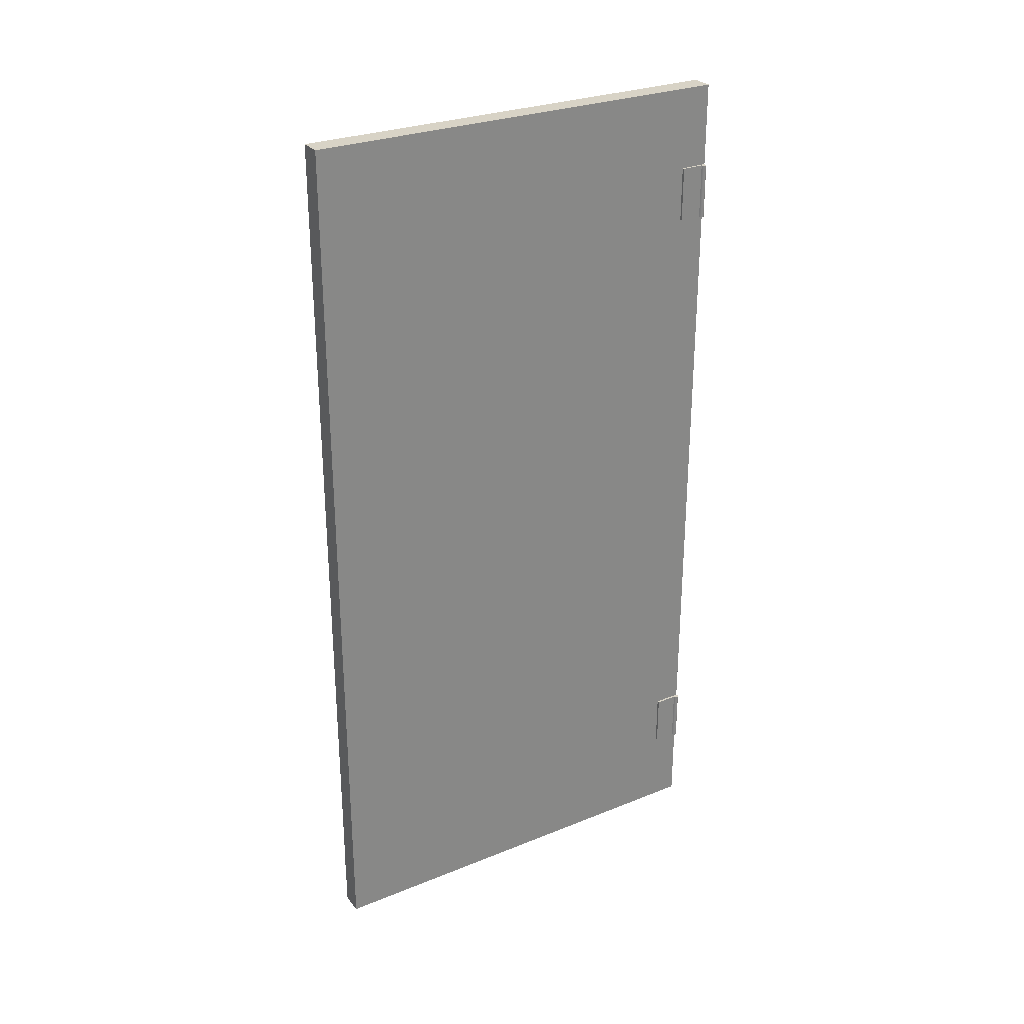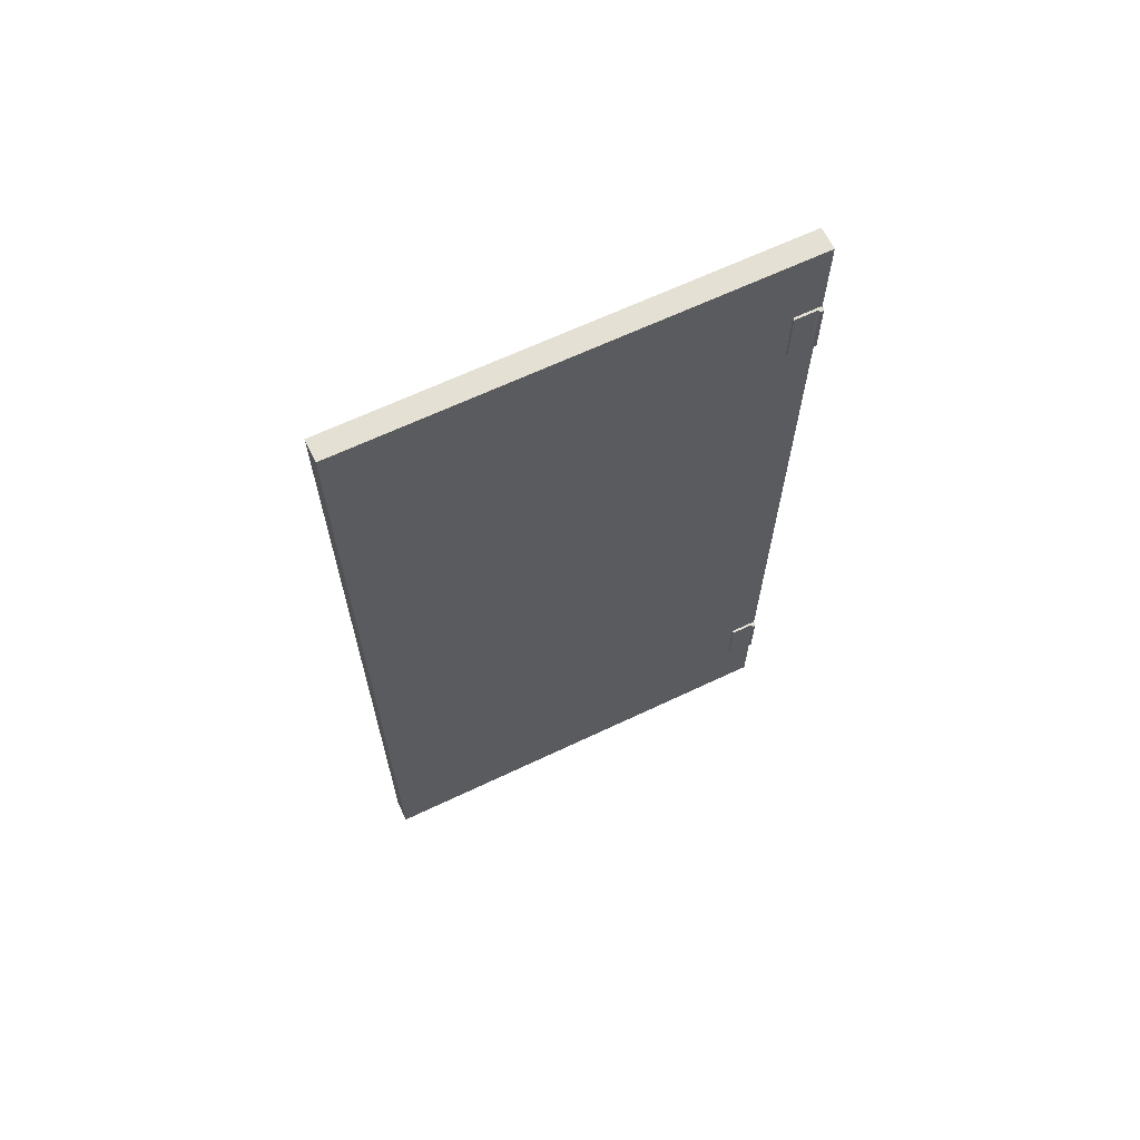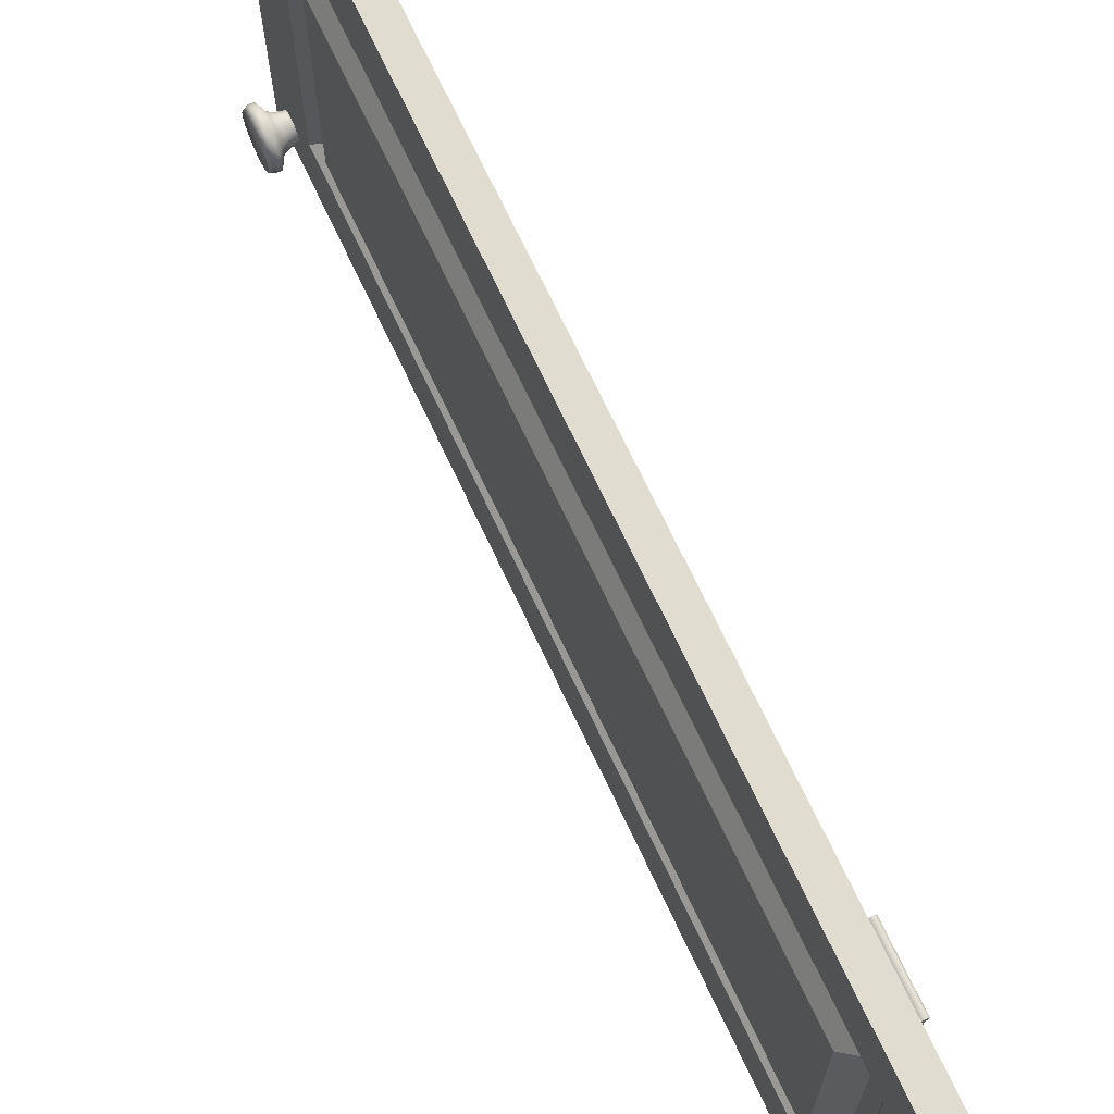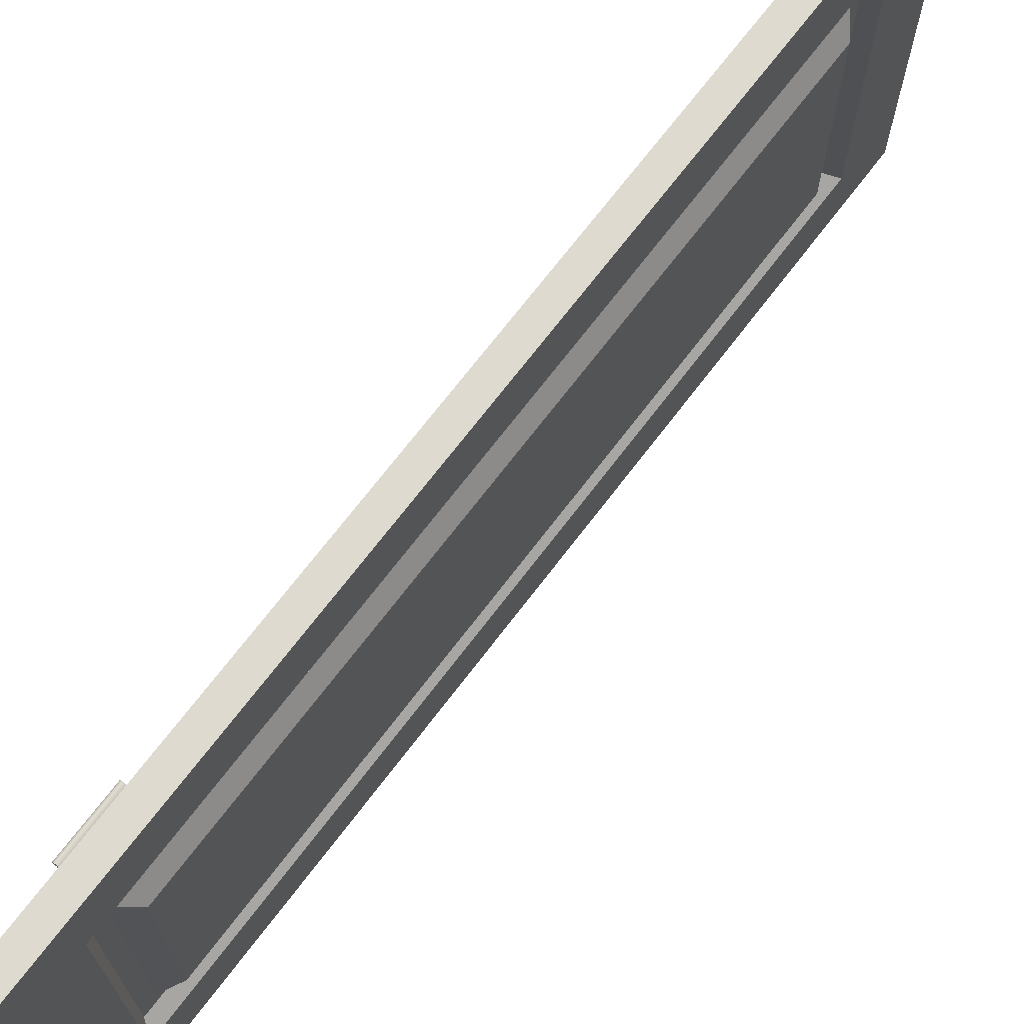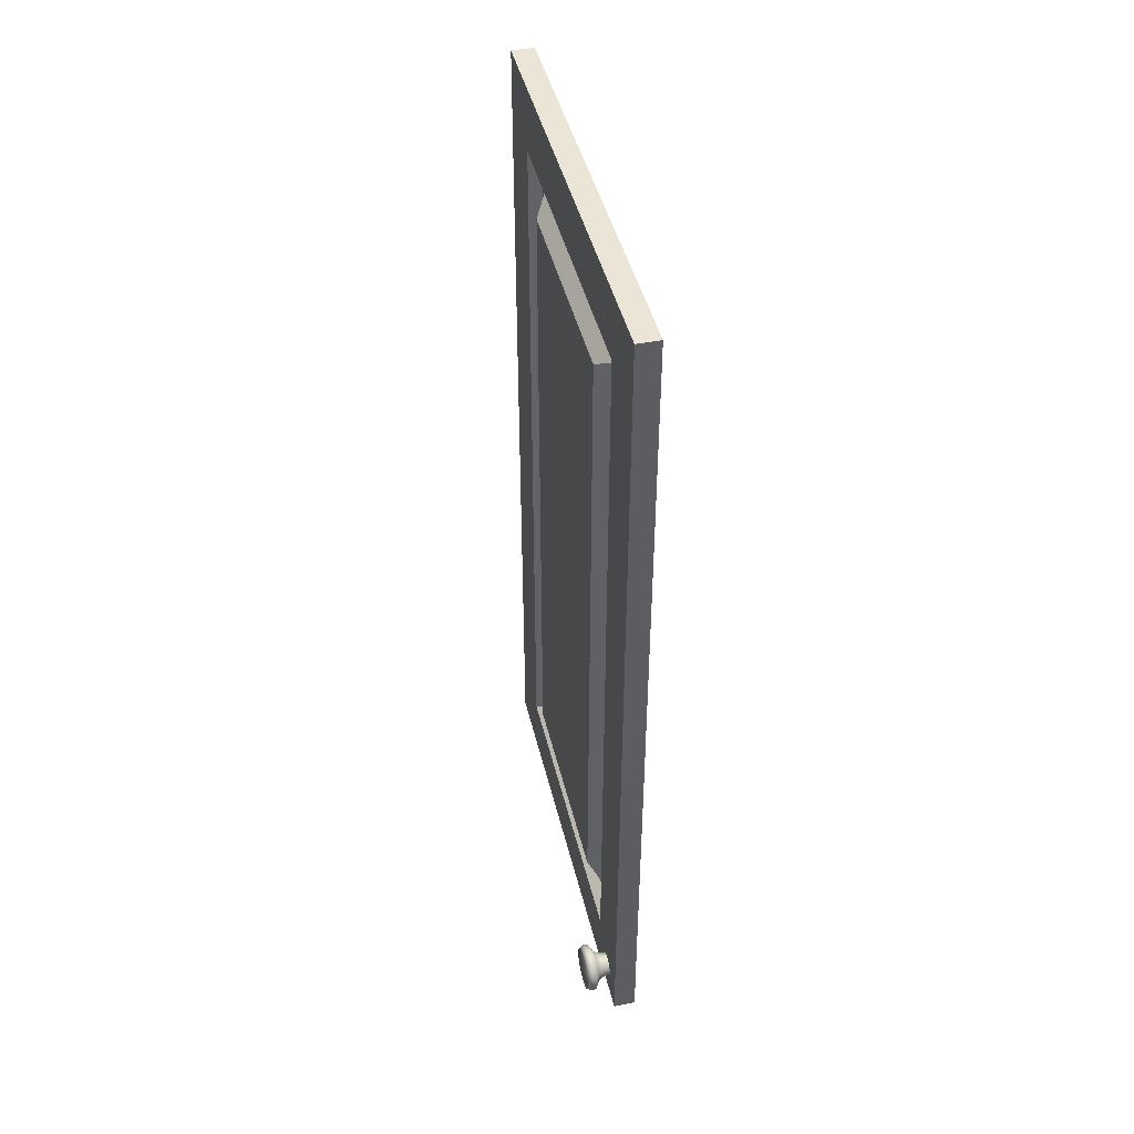
<metadata>
{"format":"obj","ext":"obj","renderer":"f3d","projection":"perspective","resolution":1024,"background":"white","views":[{"elev":28.2,"azim":58.7,"up":"+Z"},{"elev":65.3,"azim":64.5,"up":"+Z"},{"elev":69.5,"azim":-25.0,"up":"+Y"},{"elev":70.7,"azim":-142.7,"up":"+Y"},{"elev":44.3,"azim":-13.2,"up":"+Z"}]}
</metadata>
<code>
v -1.768 13.22 2.717
v -2.168 13.64 2.361
v -1.768 2.777 2.717
v -2.168 2.359 2.361
v -1.195 15.86 29
v -1.195 15.96 29
v -1.281 15.81 29
v -1.368 15.96 29
v -1.281 16.01 29
v -1.368 15.86 29
v -1.367 14.99 29
v -1.28 14.99 29
v -2.168 -0.000206 32
v -2.168 -0.000206 0.001999
v -1.368 -0.000206 32
v -1.368 -0.000206 0.001999
v -2.268 11.89 28.16
v -2.268 11.89 3.839
v -2.268 4.11 28.16
v -2.268 4.11 3.839
v -1.368 16 32
v -1.368 16 0.001999
v -2.168 16 32
v -2.168 16 0.001999
v -1.368 -0.000206 32
v -1.368 -0.000206 0.001999
v -1.368 16 32
v -1.368 16 0.001999
v -2.168 -0.000206 32
v -1.368 -0.000206 32
v -2.168 16 32
v -1.368 16 32
v -1.368 16 0.001999
v -1.368 -0.000206 0.001999
v -2.168 16 0.001999
v -2.168 -0.000206 0.001999
v -1.28 14.99 27
v -1.281 15.81 27
v -1.28 14.99 29
v -1.281 15.81 29
v -1.28 14.99 3.002
v -1.281 15.81 3.002
v -1.28 14.99 5.002
v -1.281 15.81 5.002
v -1.367 14.99 5.002
v -1.367 14.99 3.002
v -1.28 14.99 5.002
v -1.28 14.99 3.002
v -1.281 15.81 5.002
v -1.281 15.81 3.002
v -1.195 15.86 5.002
v -1.195 15.86 3.002
v -1.195 15.96 5.002
v -1.195 15.96 3.002
v -1.281 16.01 5.002
v -1.281 16.01 3.002
v -1.281 16.01 5.002
v -1.281 16.01 3.002
v -1.368 15.96 5.002
v -1.368 15.96 3.002
v -1.368 15.96 5.002
v -1.367 14.99 29
v -1.367 14.99 27
v -1.28 14.99 29
v -1.28 14.99 27
v -2.268 11.89 28.16
v -1.768 12.7 28.76
v -2.268 11.89 3.839
v -1.768 12.7 3.241
v -2.268 4.11 28.16
v -1.768 3.302 28.76
v -2.268 11.89 28.16
v -1.768 12.7 28.76
v -2.268 4.11 3.839
v -1.768 3.302 3.241
v -2.268 4.11 28.16
v -1.768 3.302 28.76
v -2.268 11.89 3.839
v -1.768 12.7 3.241
v -2.268 4.11 3.839
v -1.768 3.302 3.241
v -1.768 13.22 29.29
v -2.168 13.64 29.64
v -1.768 13.22 2.717
v -2.168 13.64 2.361
v -1.768 2.777 29.29
v -2.168 2.359 29.64
v -1.768 13.22 29.29
v -2.168 13.64 29.64
v -1.768 2.777 2.717
v -2.168 2.359 2.361
v -1.768 2.777 29.29
v -2.168 2.359 29.64
v -2.982 1.087 1.703
v -2.983 1.28 1.707
v -2.982 0.9071 1.633
v -2.984 1.613 1.524
v -2.982 0.9276 0.6711
v -2.984 1.628 0.8101
v -2.983 1.303 0.6131
v -2.984 1.483 0.6829
v -2.982 1.11 0.609
v -2.983 1.463 1.645
v -2.984 1.713 1.359
v -2.984 1.751 1.17
v -2.984 1.721 0.9793
v -2.981 0.7771 0.792
v -3.12 0.6023 0.6392
v -2.981 0.6771 0.9571
v -3.12 0.8155 0.4678
v -3.121 1.075 0.3797
v -3.122 1.348 0.3855
v -3.123 1.603 0.4845
v -3.123 1.809 0.6648
v -3.124 1.941 0.9046
v -3.124 1.982 1.175
v -3.124 1.929 1.443
v -3.123 1.787 1.677
v -2.957 2.008 1.474
v -2.957 1.851 1.732
v -2.957 2.067 1.177
v -2.957 2.02 0.8776
v -2.957 1.875 0.6123
v -2.956 1.647 0.4128
v -2.955 1.365 0.3033
v -2.954 1.062 0.2969
v -2.953 0.7756 0.3943
v -2.953 0.5396 0.5839
v -3.119 0.4605 0.8731
v -2.786 0.54 0.5839
v -2.952 0.3827 0.8428
v -2.787 0.7759 0.3943
v -2.788 1.063 0.2969
v -2.789 1.365 0.3033
v -2.789 1.647 0.4128
v -2.79 1.875 0.6123
v -2.791 2.021 0.8776
v -2.791 2.067 1.177
v -2.79 2.008 1.474
v -2.79 1.851 1.732
v -2.789 1.615 1.922
v -2.956 1.615 1.922
v -2.788 1.329 2.02
v -2.955 1.328 2.02
v -2.787 1.026 2.013
v -2.954 1.026 2.013
v -2.787 0.7439 1.904
v -2.953 0.7435 1.904
v -2.786 0.5162 1.704
v -2.953 0.5158 1.704
v -2.785 0.3704 1.439
v -2.952 0.3701 1.439
v -2.785 0.3242 1.14
v -2.952 0.3238 1.14
v -2.786 0.3831 0.8428
v -3.119 0.4073 1.141
v -3.119 0.449 1.412
v -3.119 0.5808 1.652
v -3.12 0.7866 1.832
v -3.121 1.042 1.931
v -3.122 1.315 1.937
v -3.122 1.574 1.849
v -2.981 0.7619 1.506
v -2.981 0.669 1.337
v -2.981 0.6395 1.146
v -1.368 15.96 27
v -1.368 15.96 29
v -1.281 16.01 27
v -1.281 16.01 29
v -1.281 16.01 27
v -1.368 15.96 29
v -1.281 16.01 29
v -1.195 15.96 27
v -1.195 15.96 29
v -1.195 15.86 27
v -1.195 15.86 29
v -1.281 15.81 27
v -1.281 15.81 29
v -2.621 1.109 0.5924
v -2.788 1.063 0.2969
v -2.622 1.307 0.5967
v -2.789 1.365 0.3033
v -2.622 1.493 0.6686
v -2.789 1.647 0.4128
v -2.623 1.642 0.7996
v -2.79 1.875 0.6123
v -2.623 1.738 0.9739
v -2.791 2.021 0.8776
v -2.623 1.768 1.17
v -2.791 2.067 1.177
v -2.623 1.73 1.365
v -2.79 2.008 1.474
v -2.454 1.124 0.6884
v -2.455 1.289 0.6919
v -2.455 1.443 0.7516
v -2.456 1.567 0.8604
v -2.456 1.646 1.005
v -2.456 1.672 1.168
v -2.456 1.64 1.33
v -2.456 1.554 1.471
v -2.623 1.627 1.535
v -2.79 1.851 1.732
v -2.245 1.131 0.735
v -2.246 1.28 0.7381
v -2.246 1.419 0.792
v -2.247 1.531 0.89
v -2.247 1.602 1.02
v -2.247 1.625 1.167
v -2.247 1.596 1.313
v -2.247 1.519 1.44
v -2.246 1.403 1.534
v -2.455 1.425 1.575
v -2.622 1.472 1.66
v -2.789 1.615 1.922
v -2.246 1.262 1.581
v -2.455 1.269 1.628
v -2.622 1.283 1.724
v -2.788 1.329 2.02
v -2.164 1.132 0.735
v -2.164 1.28 0.7381
v -2.164 1.419 0.792
v -2.165 1.531 0.89
v -2.165 1.602 1.02
v -2.165 1.625 1.167
v -2.165 1.596 1.313
v -2.165 1.519 1.44
v -2.164 1.403 1.534
v -2.164 1.262 1.581
v -2.164 1.262 1.581
v -2.246 1.262 1.581
v -2.163 1.114 1.578
v -2.245 1.114 1.578
v -2.163 0.9751 1.524
v -2.245 0.9749 1.524
v -2.163 0.8632 1.426
v -2.245 0.863 1.426
v -2.162 0.7916 1.296
v -2.244 0.7914 1.296
v -2.162 0.7689 1.149
v -2.244 0.7687 1.149
v -2.162 0.7978 1.003
v -2.244 0.7976 1.003
v -2.163 0.8749 0.876
v -2.245 0.8747 0.876
v -2.163 0.9908 0.7829
v -2.245 0.9907 0.7829
v -2.455 1.269 1.628
v -2.454 1.104 1.625
v -2.454 0.95 1.565
v -2.454 0.8258 1.456
v -2.453 0.7463 1.311
v -2.453 0.7211 1.148
v -2.453 0.7532 0.9861
v -2.454 0.8388 0.8449
v -2.454 0.9675 0.7415
v -2.622 1.283 1.724
v -2.621 1.085 1.72
v -2.62 0.8993 1.648
v -2.62 0.7497 1.517
v -2.62 0.654 1.343
v -2.62 0.6236 1.146
v -2.62 0.6623 0.951
v -2.62 0.7653 0.781
v -2.62 0.9203 0.6565
v -2.788 1.329 2.02
v -2.787 1.026 2.013
v -2.787 0.7439 1.904
v -2.786 0.5162 1.704
v -2.785 0.3704 1.439
v -2.785 0.3242 1.14
v -2.786 0.3831 0.8428
v -2.786 0.54 0.5839
v -2.787 0.7759 0.3943
v -1.368 15.96 27
v -1.281 16.01 27
v -1.368 15.86 27
v -1.195 15.86 27
v -1.195 15.96 27
v -1.281 15.81 27
v -1.28 14.99 27
v -1.367 14.99 27
v -2.168 2.359 29.64
v -2.168 -0.000206 32
v -2.168 13.64 29.64
v -2.168 -0.000206 0.001999
v -2.168 2.359 2.361
v -2.168 16 0.001999
v -2.168 13.64 2.361
v -2.168 16 32
v -1.768 2.777 2.717
v -1.768 3.302 3.241
v -1.768 13.22 2.717
v -1.768 3.302 28.76
v -1.768 2.777 29.29
v -1.768 12.7 28.76
v -1.768 13.22 29.29
v -1.768 12.7 3.241
v -1.195 15.86 3.002
v -1.281 16.01 3.002
v -1.195 15.96 3.002
v -1.368 15.86 3.002
v -1.281 15.81 3.002
v -1.28 14.99 3.002
v -1.367 14.99 3.002
v -1.368 15.96 3.002
v -1.195 15.86 5.002
v -1.195 15.96 5.002
v -1.281 15.81 5.002
v -1.368 15.96 5.002
v -1.281 16.01 5.002
v -1.368 15.86 5.002
v -1.367 14.99 5.002
v -1.28 14.99 5.002
g am_kitchen01_doorl
f 57 58 59
f 169 170 171
f 60 61 56
f 56 55 54
f 53 54 55
f 54 53 52
f 51 52 53
f 52 51 50
f 49 50 51
f 166 167 168
f 168 172 173
f 174 173 172
f 173 174 175
f 176 175 174
f 175 176 177
f 178 177 176
f 1 2 3
f 4 3 2
f 13 14 15
f 16 15 14
f 17 18 19
f 20 19 18
f 21 22 23
f 24 23 22
f 25 26 27
f 28 27 26
f 29 30 31
f 32 31 30
f 33 34 35
f 36 35 34
f 37 38 39
f 40 39 38
f 41 42 43
f 44 43 42
f 45 46 47
f 48 47 46
f 62 63 64
f 65 64 63
f 66 67 68
f 69 68 67
f 70 71 72
f 73 72 71
f 74 75 76
f 77 76 75
f 78 79 80
f 81 80 79
f 82 83 84
f 85 84 83
f 86 87 88
f 89 88 87
f 90 91 92
f 93 92 91
f 8 6 9
f 7 6 8
f 5 6 7
f 10 7 8
f 10 11 7
f 12 7 11
f 218 217 214
f 213 214 217
f 217 216 213
f 214 213 202
f 212 213 216
f 216 215 212
f 201 202 213
f 213 212 201
f 202 201 192
f 211 212 215
f 215 228 211
f 227 211 228
f 200 201 212
f 212 211 200
f 191 192 201
f 201 200 191
f 192 191 190
f 211 227 210
f 210 200 211
f 226 210 227
f 199 191 200
f 200 210 199
f 189 190 191
f 191 199 189
f 190 189 188
f 210 226 209
f 209 199 210
f 225 209 226
f 198 189 199
f 199 209 198
f 187 188 189
f 189 198 187
f 188 187 186
f 209 225 208
f 208 198 209
f 224 208 225
f 197 187 198
f 198 208 197
f 185 186 187
f 187 197 185
f 186 185 184
f 208 224 207
f 207 197 208
f 223 207 224
f 196 185 197
f 197 207 196
f 183 184 185
f 185 196 183
f 184 183 182
f 207 223 206
f 206 196 207
f 222 206 223
f 195 183 196
f 196 206 195
f 181 182 183
f 183 195 181
f 182 181 180
f 206 222 205
f 205 195 206
f 221 205 222
f 194 181 195
f 195 205 194
f 179 180 181
f 181 194 179
f 180 179 273
f 205 221 204
f 204 194 205
f 220 204 221
f 193 179 194
f 194 204 193
f 264 273 179
f 179 193 264
f 273 264 272
f 204 220 203
f 203 193 204
f 219 203 220
f 255 264 193
f 193 203 255
f 263 272 264
f 264 255 263
f 272 263 271
f 203 219 246
f 246 255 203
f 245 246 219
f 254 263 255
f 255 246 254
f 262 271 263
f 263 254 262
f 271 262 270
f 246 245 244
f 244 254 246
f 243 244 245
f 253 262 254
f 254 244 253
f 261 270 262
f 262 253 261
f 270 261 269
f 244 243 242
f 242 253 244
f 241 242 243
f 252 261 253
f 253 242 252
f 260 269 261
f 261 252 260
f 269 260 268
f 242 241 240
f 240 252 242
f 239 240 241
f 251 260 252
f 252 240 251
f 259 268 260
f 260 251 259
f 268 259 267
f 240 239 238
f 238 251 240
f 237 238 239
f 250 259 251
f 251 238 250
f 258 267 259
f 259 250 258
f 267 258 266
f 238 237 236
f 236 250 238
f 235 236 237
f 249 258 250
f 250 236 249
f 257 266 258
f 258 249 257
f 266 257 265
f 256 265 257
f 236 235 234
f 234 249 236
f 233 234 235
f 248 257 249
f 257 248 256
f 249 234 248
f 247 256 248
f 234 233 232
f 232 248 234
f 248 232 247
f 231 232 233
f 230 247 232
f 232 231 230
f 229 230 231
f 277 275 278
f 276 275 277
f 274 275 276
f 279 276 277
f 279 280 276
f 281 276 280
f 298 299 300
f 301 299 298
f 305 299 301
f 302 301 298
f 302 303 301
f 304 301 303
f 309 307 310
f 308 307 309
f 306 307 308
f 311 308 309
f 311 312 308
f 313 308 312
f 282 283 284
f 289 284 283
f 283 282 285
f 284 289 288
f 286 285 282
f 287 288 289
f 285 286 287
f 288 287 286
f 290 291 292
f 297 292 291
f 291 290 293
f 292 297 296
f 294 293 290
f 295 296 297
f 293 294 295
f 296 295 294
f 130 128 132
f 127 132 128
f 132 127 133
f 128 130 131
f 155 131 130
f 126 133 127
f 133 126 134
f 131 155 154
f 153 154 155
f 125 134 126
f 134 125 135
f 154 153 152
f 151 152 153
f 124 135 125
f 135 124 136
f 152 151 150
f 149 150 151
f 123 136 124
f 136 123 137
f 150 149 148
f 147 148 149
f 122 137 123
f 137 122 138
f 148 147 146
f 145 146 147
f 121 138 122
f 138 121 139
f 146 145 144
f 143 144 145
f 119 139 121
f 139 119 140
f 144 143 142
f 141 142 143
f 140 120 141
f 142 141 120
f 120 140 119
f 142 162 144
f 120 118 142
f 162 142 118
f 119 117 120
f 118 120 117
f 121 116 119
f 117 119 116
f 116 121 115
f 122 115 121
f 116 105 117
f 115 106 116
f 105 116 106
f 115 122 114
f 123 114 122
f 106 115 99
f 114 99 115
f 106 99 105
f 114 123 113
f 124 113 123
f 99 114 101
f 113 101 114
f 104 117 105
f 117 104 118
f 104 105 97
f 97 118 104
f 105 99 97
f 118 97 162
f 101 100 99
f 101 113 100
f 113 124 112
f 112 100 113
f 125 112 124
f 100 98 99
f 99 98 97
f 100 112 102
f 102 98 100
f 112 125 111
f 111 102 112
f 102 111 98
f 126 111 125
f 111 126 110
f 110 98 111
f 127 110 126
f 110 127 108
f 128 108 127
f 98 110 107
f 108 107 110
f 107 109 98
f 107 108 109
f 108 128 129
f 129 109 108
f 131 129 128
f 129 131 156
f 154 156 131
f 109 129 165
f 156 165 129
f 164 109 165
f 165 156 164
f 156 154 157
f 157 164 156
f 152 157 154
f 96 109 164
f 98 109 96
f 164 157 163
f 163 96 164
f 97 98 96
f 158 163 157
f 157 152 158
f 163 158 96
f 150 158 152
f 158 150 159
f 159 96 158
f 148 159 150
f 96 159 94
f 159 148 160
f 160 94 159
f 146 160 148
f 94 95 96
f 94 160 95
f 95 97 96
f 160 146 161
f 161 95 160
f 144 161 146
f 161 144 162
f 103 97 95
f 103 162 97
f 95 161 103
f 162 103 161

</code>
